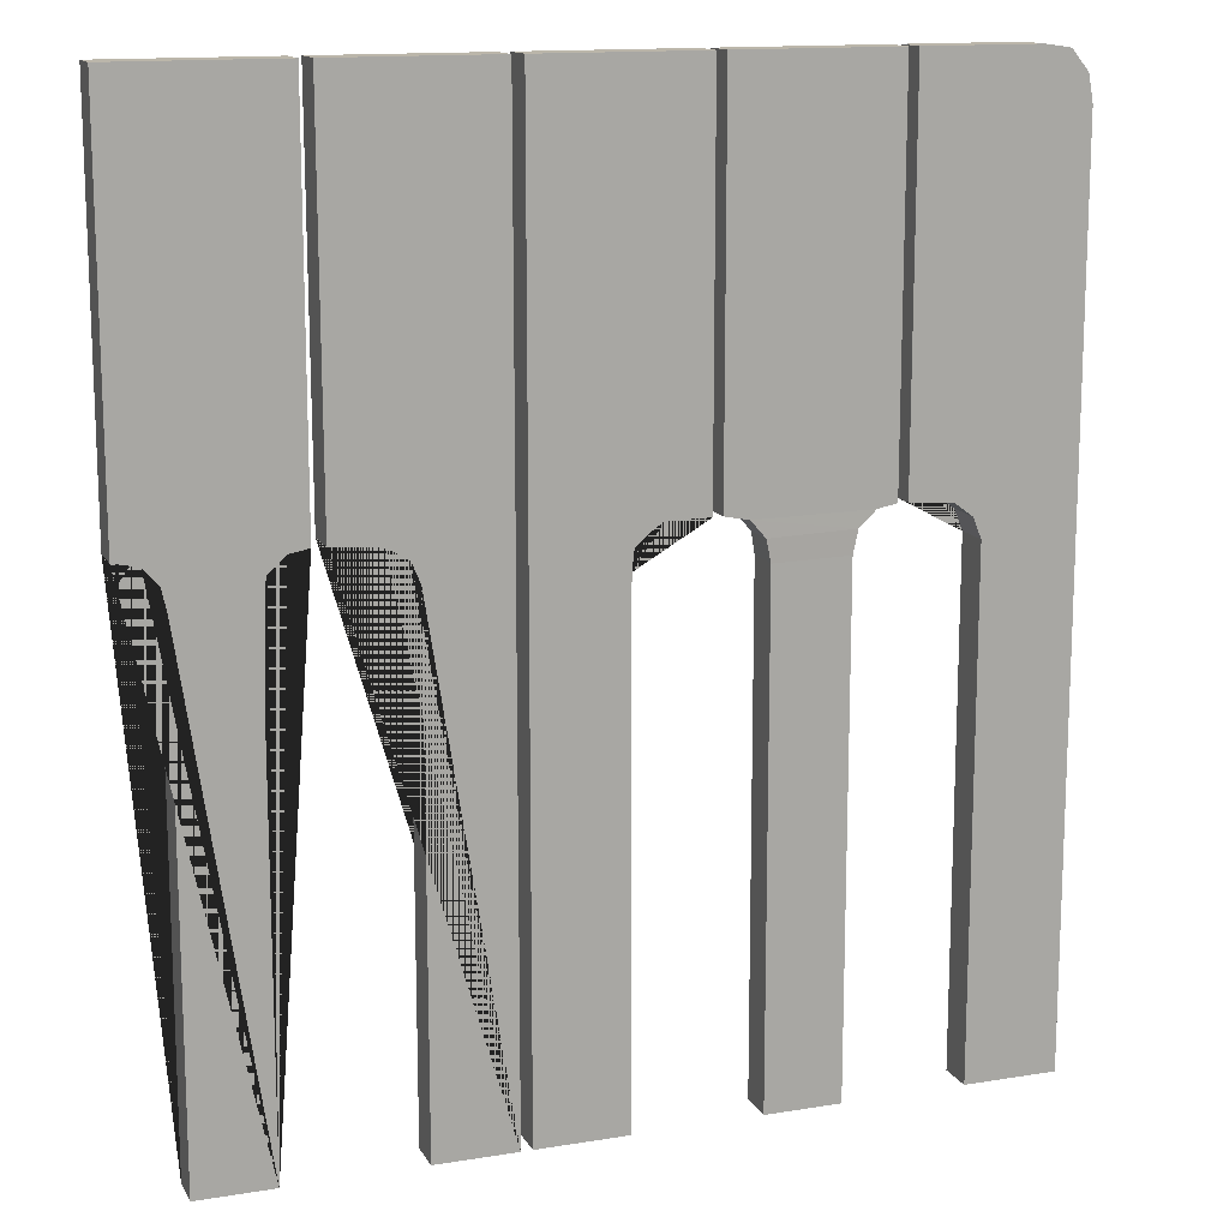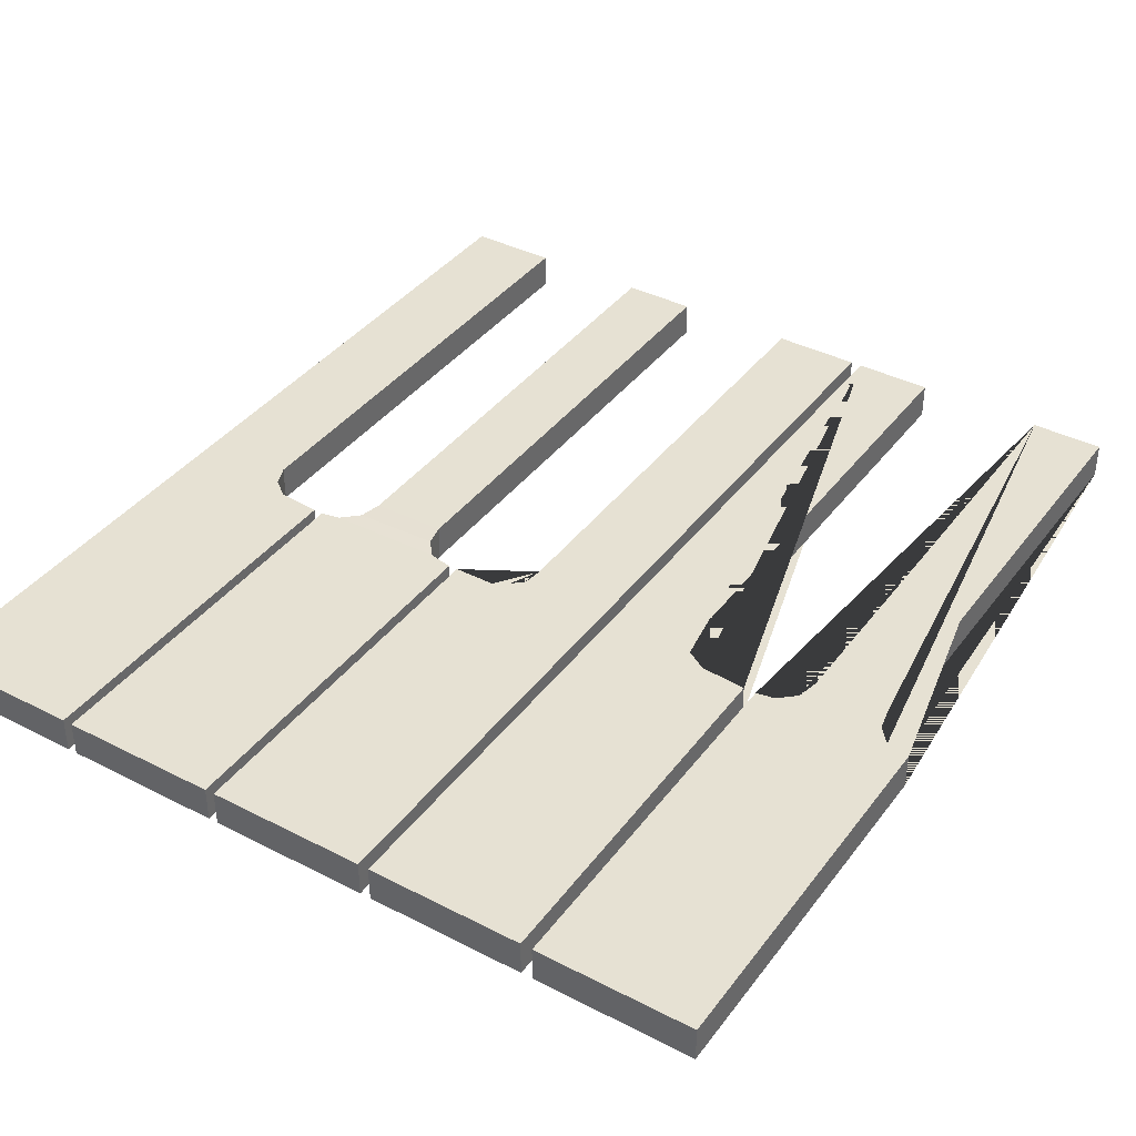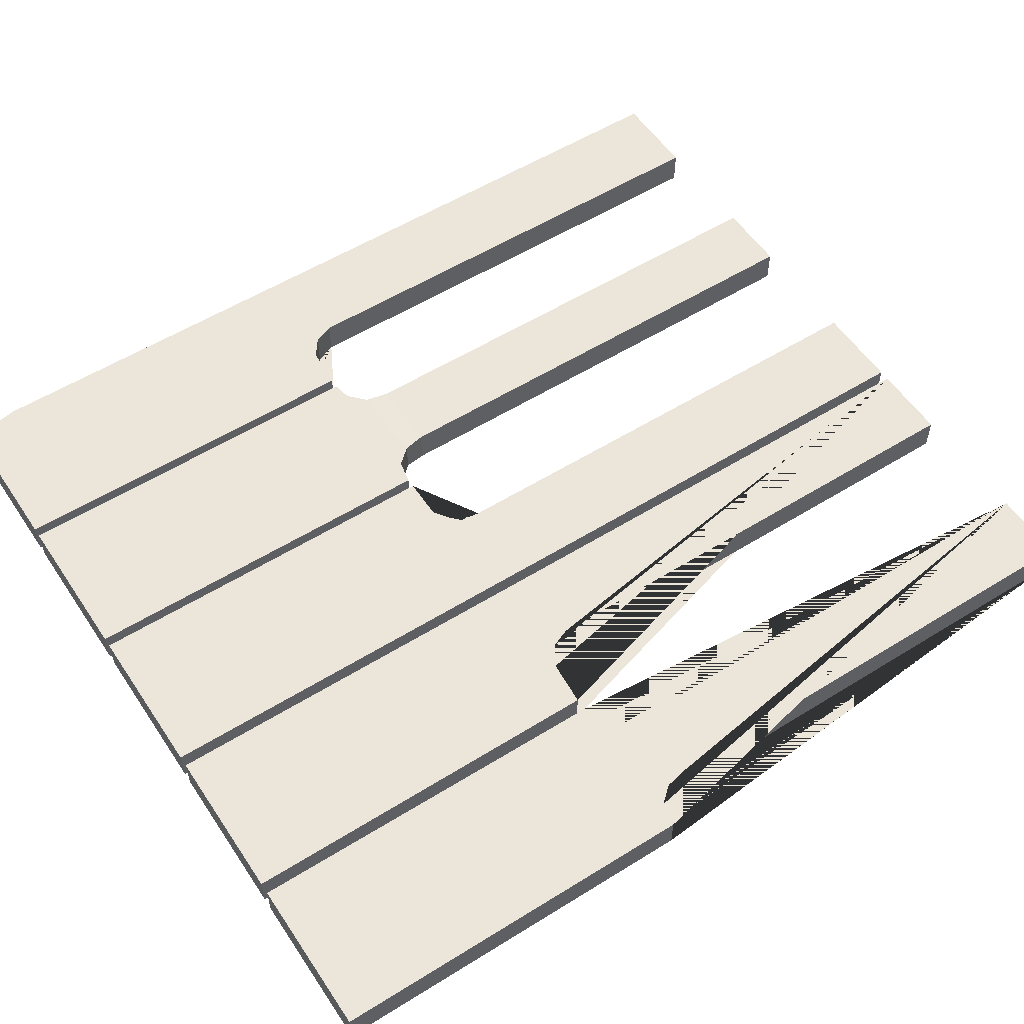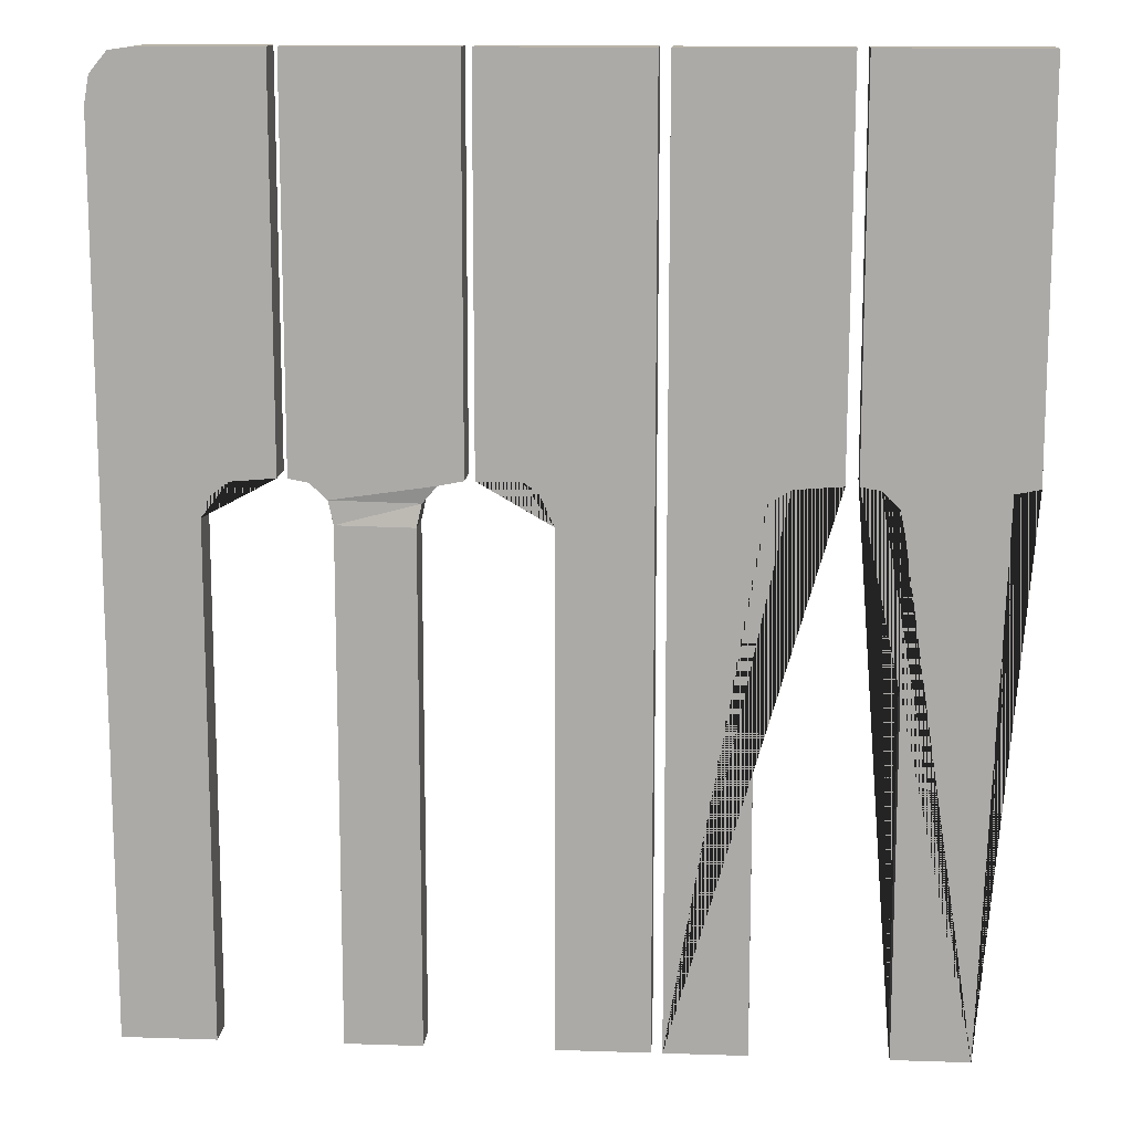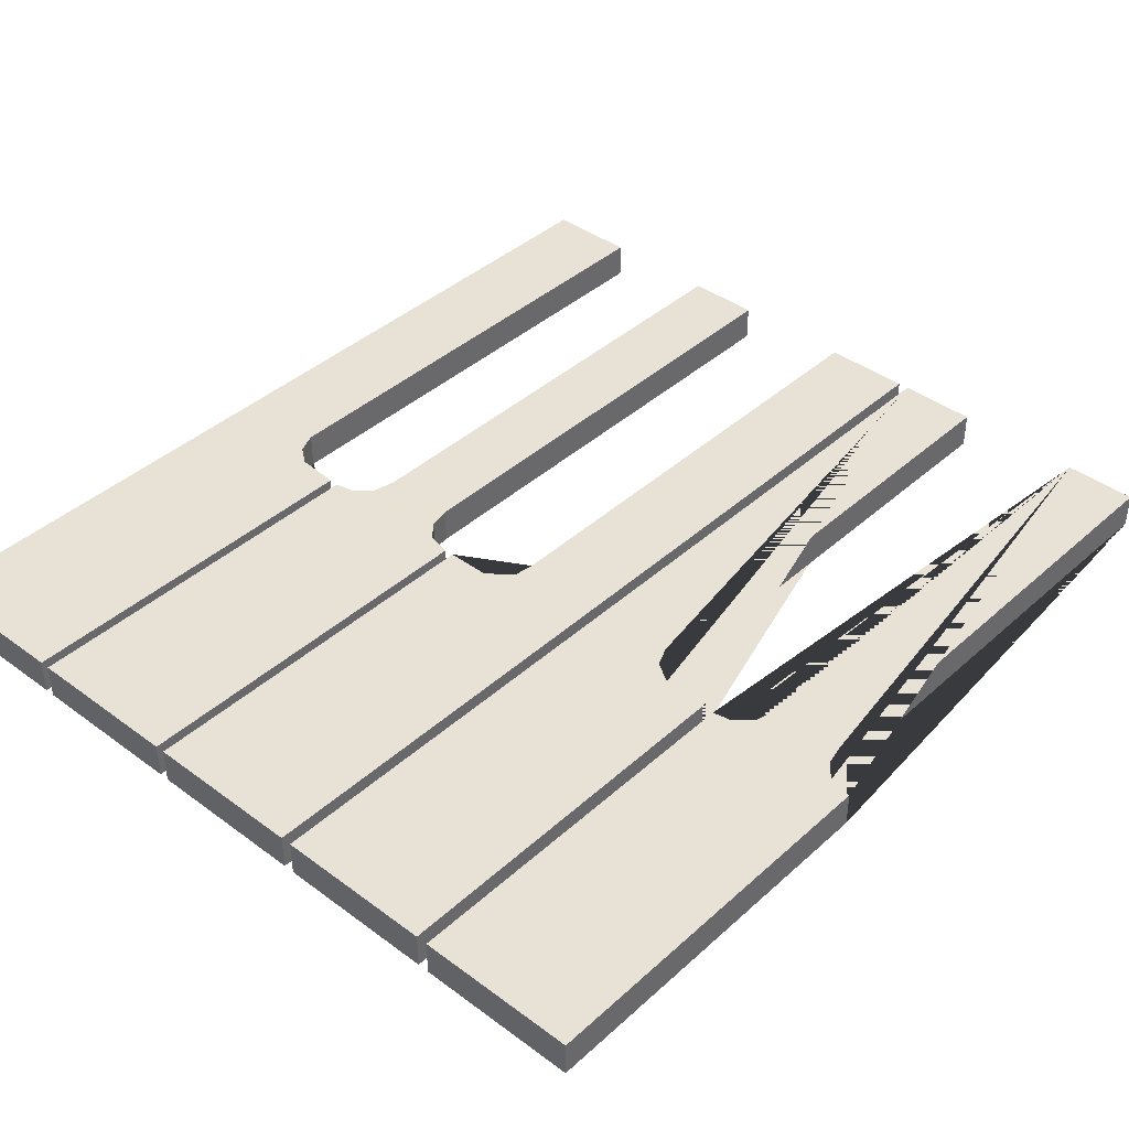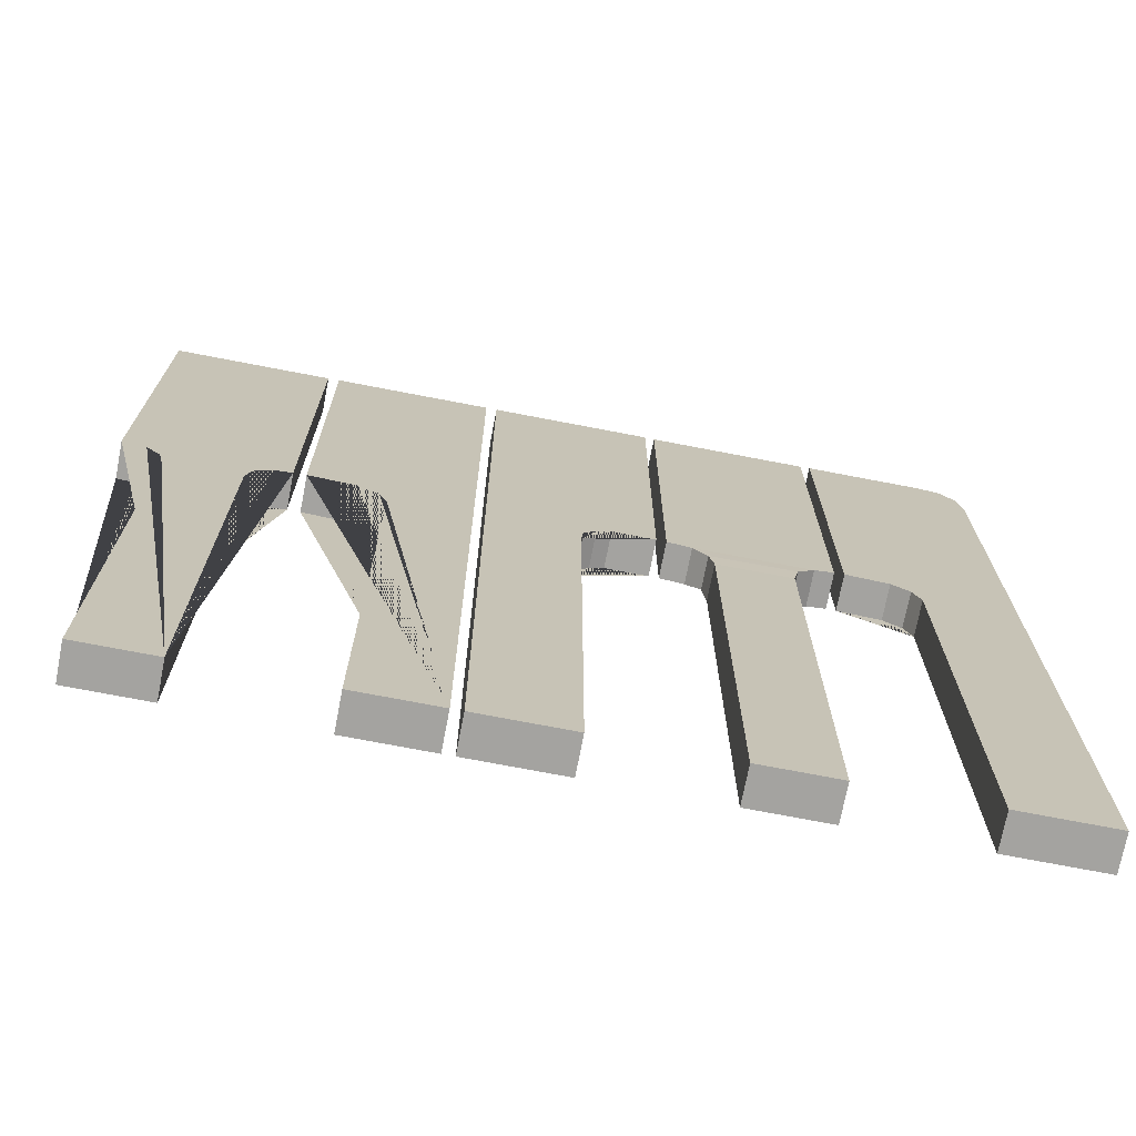
<metadata>
{"format":"obj","ext":"obj","renderer":"f3d","projection":"perspective","resolution":1024,"background":"white","views":[{"elev":14.0,"azim":160.1,"up":"+Z"},{"elev":38.9,"azim":32.8,"up":"+Y"},{"elev":55.4,"azim":56.8,"up":"+Y"},{"elev":13.1,"azim":4.3,"up":"+Z"},{"elev":40.4,"azim":42.3,"up":"+Y"},{"elev":-72.8,"azim":169.1,"up":"+Z"}]}
</metadata>
<code>
o Wkey_2
v -0.744 0 -0.285
v -0.744 0 0.127
v -0.74 0.002476 0.145
v -0.728 0 0.159
v -0.708 0 0.163
v -0.708 0 0.163
v -0.708 0 0.478
v -0.84 0 0.478
v -0.84 0 0.163
v -0.824 0 0.16
v -0.81 0 0.147
v -0.806 0 0.128
v -0.806 0 -0.285
v -0.744 0.02979 -0.285
v -0.744 0.02979 0.127
v -0.74 0.03 0.145
v -0.728 0.02979 0.159
v -0.708 0.02981 0.163
v -0.708 0.02979 0.163
v -0.708 0.02979 0.478
v -0.84 0.02979 0.478
v -0.84 0.02979 0.163
v -0.824 0.02979 0.16
v -0.81 0.03 0.147
v -0.806 0.02979 0.128
v -0.806 0.02979 -0.285
f 6 5 7
f 19 20 18
f 8 20 7
f 9 21 8
f 2 14 1
f 10 22 9
f 3 15 2
f 11 23 10
f 3 17 16
f 12 24 11
f 5 17 4
f 13 25 12
f 5 19 18
f 13 14 1
f 7 19 6
f 5 20 7
f 21 23 17
f 10 8 4
f 8 21 20
f 9 22 21
f 2 15 14
f 10 23 22
f 3 16 15
f 11 24 23
f 3 4 17
f 12 25 24
f 5 18 17
f 13 26 25
f 5 6 19
f 13 26 14
f 7 20 19
f 5 18 20
f 25 26 15
f 26 14 15
f 24 25 16
f 25 15 16
f 21 22 23
f 23 24 17
f 24 16 17
f 17 19 20
f 20 21 17
f 2 1 13
f 2 13 12
f 3 2 12
f 3 12 11
f 7 6 4
f 4 3 11
f 10 9 8
f 4 11 10
f 8 7 4
o Wkey_1
v -0.906 0 -0.285
v -0.906 0 0.132
v -0.899 0 0.149
v -0.884 0 0.16
v -0.848 0 0.163
v -0.848 0 0.478
v -0.943 0 0.478
v -0.964 0 0.475
v -0.978 0 0.458
v -0.982 0 0.436
v -0.982 0 -0.285
v -0.906 0.03 -0.285
v -0.906 0.03 0.132
v -0.899 0.03 0.149
v -0.884 0.03 0.16
v -0.848 0.03 0.163
v -0.848 0.03 0.478
v -0.943 0.03 0.478
v -0.964 0.03 0.475
v -0.978 0.03 0.458
v -0.982 0.03 0.436
v -0.982 0.03 -0.285
f 28 29 30 31 32 33 34 35 36 37 27
f 47 48 38 39 40 41 42 43 44 45 46
f 28 27 38 39
f 38 27 37 48
f 48 37 36 47
f 47 36 35 46
f 46 35 34 45
f 45 34 33 44
f 44 33 32 43
f 43 32 31 42
f 42 31 30 41
f 41 30 29 40
f 40 29 28 39
o Wkey_3
v -0.641 0 -0.285
v -0.641 0 0.129
v -0.643 0 0.146
v -0.653 0 0.155
v -0.665 0 0.163
v -0.7 0 0.163
v -0.7 0 0.478
v -0.567 0 0.478
v -0.567 0 -0.285
v -0.641 0.03 -0.285
v -0.641 0.03 0.129
v -0.643 0.03 0.146
v -0.653 0.03 0.155
v -0.665 0.03 0.163
v -0.7 0.03 0.163
v -0.7 0.03 0.478
v -0.567 0.03 0.478
v -0.567 0.03 -0.285
f 52 51 60 61
f 49 57 66 58
f 57 56 65 66
f 53 52 61 62
f 54 53 62 63
f 55 54 63 64
f 50 49 58 59
f 51 50 59 60
f 56 55 64 65
f 59 58 66 65 64 63 62 61 60
f 50 51 52 53 54 55 56 57 49
o Wkey_4
v -0.558 0 -0.285
v -0.558 0 0.478
v -0.427 0 0.478
v -0.428 0 0.163
v -0.467 0 0.16
v -0.485 0 0.149
v -0.492 0 0.132
v -0.492 0 -0.285
v -0.558 0.03 -0.285
v -0.558 0.03 0.478
v -0.427 0.03 0.478
v -0.428 0.03 0.163
v -0.467 0.03 0.16
v -0.485 0.03 0.149
v -0.492 0.03 0.132
v -0.492 0.03 -0.285
f 70 71 79 78
f 68 69 77 76
f 73 74 82 81
f 71 72 80 79
f 69 70 78 77
f 67 68 76 75
f 67 74 82 75
f 72 73 81 80
f 67 74 73 72 71 70 69 68
f 75 76 77 78 79 80 81 82
o Wkey_5
v -0.3216 0 -0.285
v -0.3216 0 0.127
v -0.3176 0.002476 0.145
v -0.3056 0 0.159
v -0.2856 0 0.163
v -0.2856 0 0.163
v -0.2856 0 0.478
v -0.4176 0 0.478
v -0.4176 0 0.163
v -0.4016 0 0.16
v -0.3876 0 0.147
v -0.3836 0 0.128
v -0.3836 0 -0.285
v -0.3216 0.02981 -0.285
v -0.3216 0.02981 0.127
v -0.3176 0.03 0.145
v -0.3056 0.02981 0.159
v -0.2856 0.02981 0.163
v -0.2856 0.02981 0.163
v -0.2856 0.02981 0.478
v -0.4176 0.02981 0.478
v -0.4176 0.02981 0.163
v -0.4016 0.02981 0.16
v -0.3876 0.02981 0.147
v -0.3836 0.02981 0.128
v -0.3836 0.02981 -0.285
f 88 87 89
f 101 102 100
f 89 90 103 102
f 90 91 104 103
f 83 84 97 96
f 91 92 105 104
f 84 85 98 97
f 92 93 106 105
f 85 86 99 98
f 93 94 107 106
f 86 87 100 99
f 94 95 108 107
f 87 88 101 100
f 83 95 108 96
f 88 89 102 101
f 89 87 100 102
f 108 96 97 98 99 101 102 103 104 105 106 107
f 83 95 94 93 92 91 90 89 88 86 85 84

</code>
